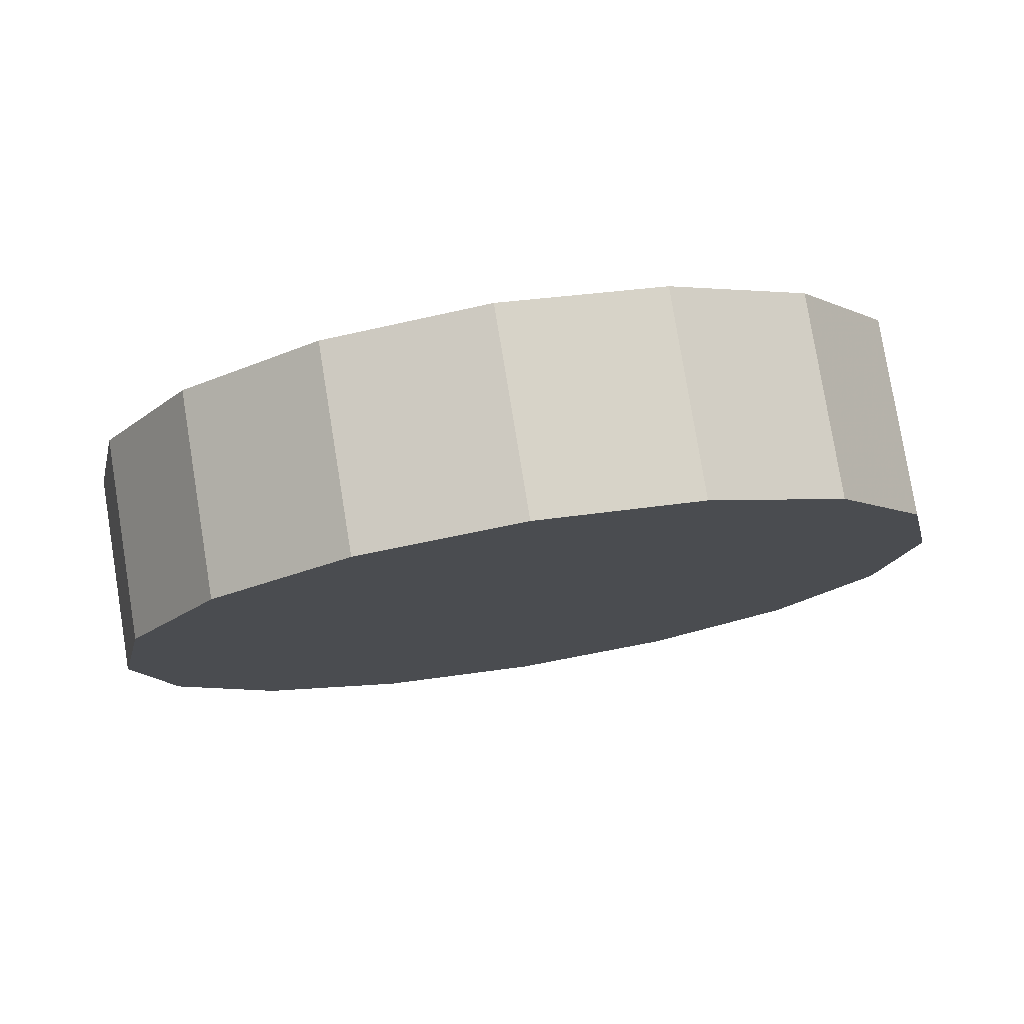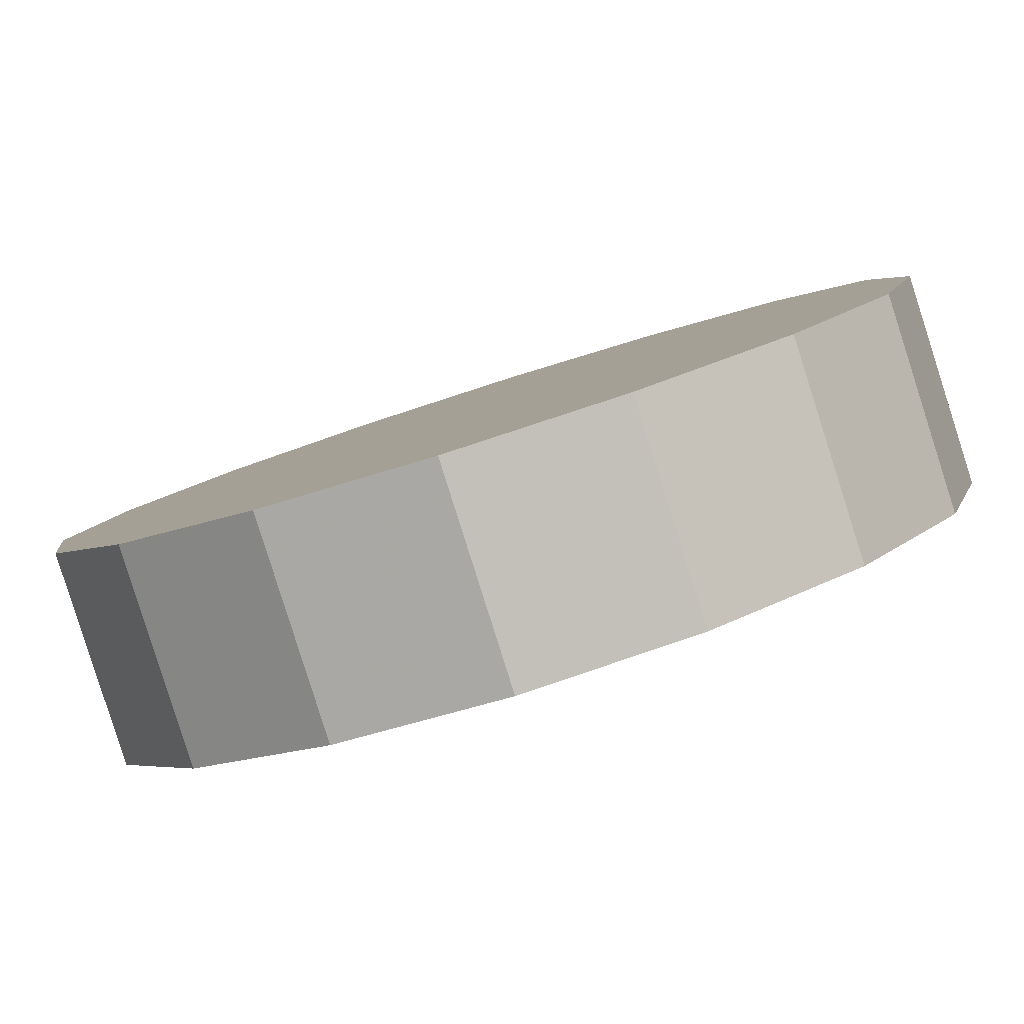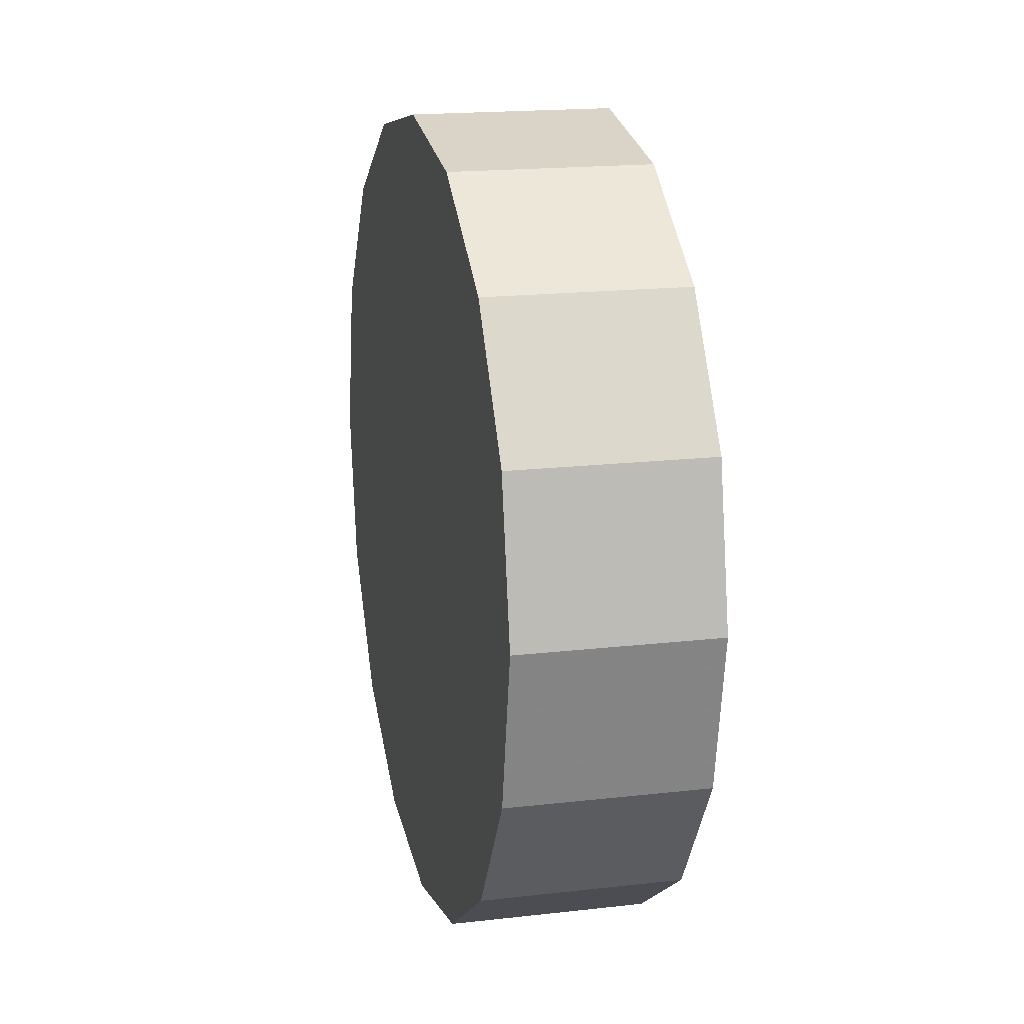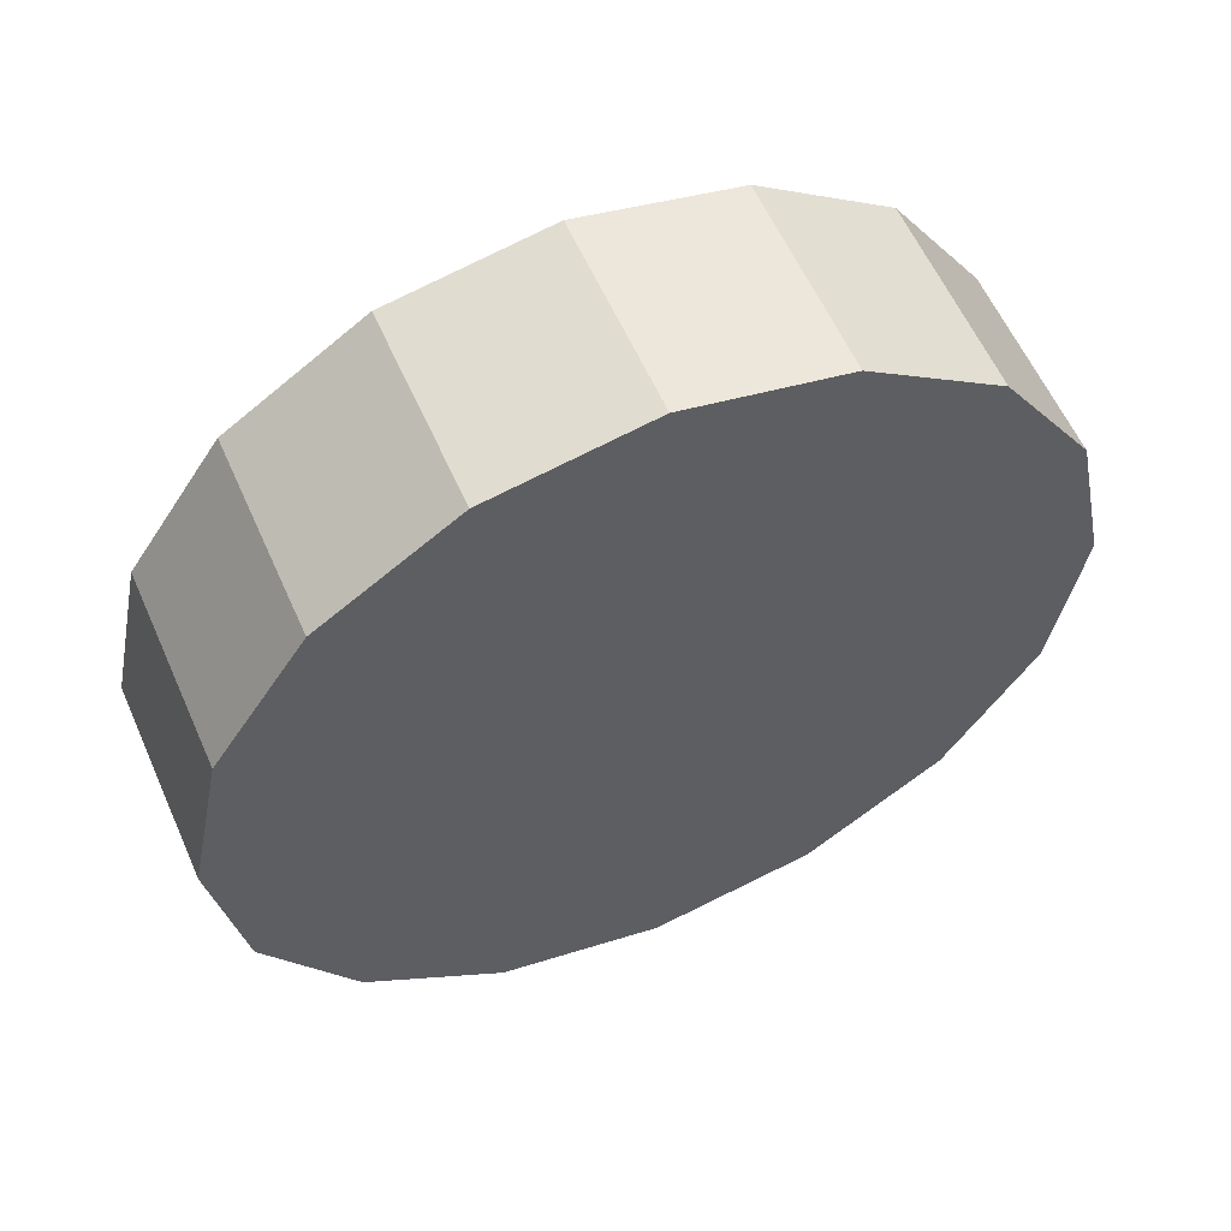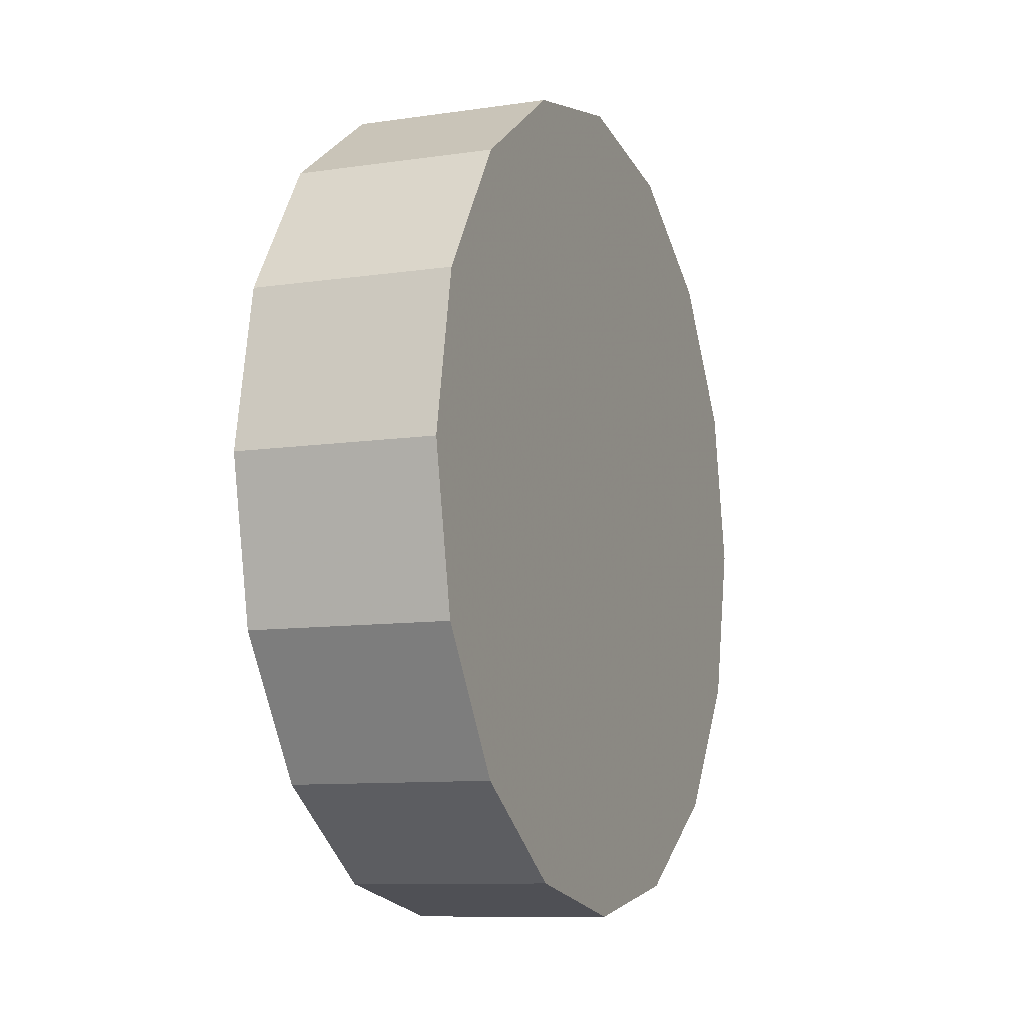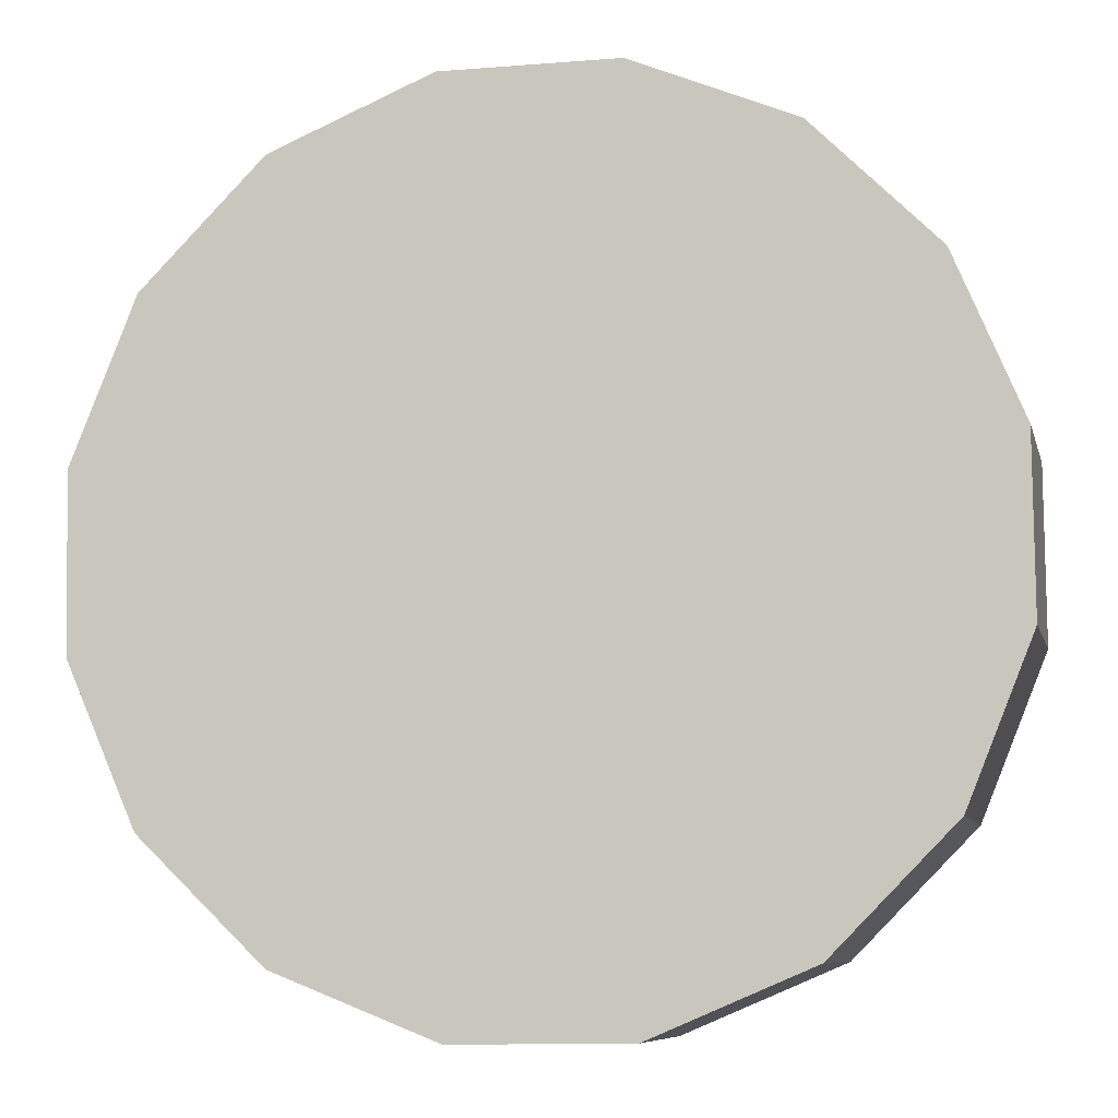
<metadata>
{"format":"obj","ext":"obj","renderer":"f3d","projection":"perspective","resolution":1024,"background":"white","views":[{"elev":77.7,"azim":-144.2,"up":"+Z"},{"elev":47.9,"azim":64.7,"up":"+Y"},{"elev":17.1,"azim":-58.3,"up":"+Z"},{"elev":57.2,"azim":-158.4,"up":"+Z"},{"elev":-9.1,"azim":157.4,"up":"+Z"},{"elev":-53.6,"azim":106.7,"up":"+Y"}]}
</metadata>
<code>
v 3.586 2.691 -2.141
v 3.603 2.707 -2.177
v 3.608 2.713 -2.218
v 3.603 2.707 -2.26
v 3.586 2.691 -2.295
v 3.561 2.666 -2.319
v 3.531 2.636 -2.327
v 3.502 2.606 -2.319
v 3.477 2.581 -2.295
v 3.46 2.565 -2.26
v 3.454 2.559 -2.218
v 3.46 2.565 -2.177
v 3.477 2.581 -2.141
v 3.502 2.607 -2.117
v 3.531 2.636 -2.109
v 3.561 2.666 -2.117
v 3.531 2.636 -2.218
v 3.531 2.636 -2.218
v 3.531 2.636 -2.218
v 3.531 2.636 -2.218
v 3.531 2.636 -2.218
v 3.531 2.636 -2.218
v 3.531 2.636 -2.218
v 3.531 2.636 -2.218
v 3.531 2.636 -2.218
v 3.531 2.636 -2.218
v 3.531 2.636 -2.218
v 3.531 2.636 -2.218
v 3.531 2.636 -2.218
v 3.531 2.636 -2.218
v 3.531 2.636 -2.218
v 3.531 2.636 -2.218
v 3.549 2.728 -2.141
v 3.565 2.744 -2.177
v 3.571 2.75 -2.218
v 3.565 2.744 -2.26
v 3.549 2.728 -2.295
v 3.524 2.703 -2.319
v 3.494 2.673 -2.327
v 3.465 2.644 -2.319
v 3.44 2.619 -2.295
v 3.423 2.602 -2.26
v 3.417 2.596 -2.218
v 3.423 2.602 -2.177
v 3.44 2.619 -2.141
v 3.465 2.644 -2.117
v 3.494 2.673 -2.109
v 3.524 2.703 -2.117
v 3.494 2.673 -2.218
v 3.494 2.673 -2.218
v 3.494 2.673 -2.218
v 3.494 2.673 -2.218
v 3.494 2.673 -2.218
v 3.494 2.673 -2.218
v 3.494 2.673 -2.218
v 3.494 2.673 -2.218
v 3.494 2.673 -2.218
v 3.494 2.673 -2.218
v 3.494 2.673 -2.218
v 3.494 2.673 -2.218
v 3.494 2.673 -2.218
v 3.494 2.673 -2.218
v 3.494 2.673 -2.218
v 3.494 2.673 -2.218
f 33 34 49
f 49 34 50
f 34 35 50
f 50 35 51
f 35 36 51
f 51 36 52
f 36 37 52
f 52 37 53
f 37 38 53
f 53 38 54
f 38 39 54
f 54 39 55
f 39 40 55
f 55 40 56
f 40 41 56
f 56 41 57
f 41 42 57
f 57 42 58
f 42 43 58
f 58 43 59
f 43 44 59
f 59 44 60
f 44 45 60
f 60 45 61
f 45 46 61
f 61 46 62
f 46 47 62
f 62 47 63
f 47 48 63
f 63 48 64
f 48 33 64
f 64 33 49
f 2 1 17
f 2 17 18
f 3 2 18
f 3 18 19
f 4 3 19
f 4 19 20
f 5 4 20
f 5 20 21
f 6 5 21
f 6 21 22
f 7 6 22
f 7 22 23
f 8 7 23
f 8 23 24
f 9 8 24
f 9 24 25
f 10 9 25
f 10 25 26
f 11 10 26
f 11 26 27
f 12 11 27
f 12 27 28
f 13 12 28
f 13 28 29
f 14 13 29
f 14 29 30
f 15 14 30
f 15 30 31
f 16 15 31
f 16 31 32
f 1 16 32
f 1 32 17
f 49 50 17
f 17 50 18
f 50 51 18
f 18 51 19
f 51 52 19
f 19 52 20
f 52 53 20
f 20 53 21
f 53 54 21
f 21 54 22
f 54 55 22
f 22 55 23
f 55 56 23
f 23 56 24
f 56 57 24
f 24 57 25
f 57 58 25
f 25 58 26
f 58 59 26
f 26 59 27
f 59 60 27
f 27 60 28
f 60 61 28
f 28 61 29
f 61 62 29
f 29 62 30
f 62 63 30
f 30 63 31
f 63 64 31
f 31 64 32
f 64 49 32
f 32 49 17
f 1 2 33
f 33 2 34
f 2 3 34
f 34 3 35
f 3 4 35
f 35 4 36
f 4 5 36
f 36 5 37
f 5 6 37
f 37 6 38
f 6 7 38
f 38 7 39
f 7 8 39
f 39 8 40
f 8 9 40
f 40 9 41
f 9 10 41
f 41 10 42
f 10 11 42
f 42 11 43
f 11 12 43
f 43 12 44
f 12 13 44
f 44 13 45
f 13 14 45
f 45 14 46
f 14 15 46
f 46 15 47
f 15 16 47
f 47 16 48
f 16 1 48
f 48 1 33

</code>
